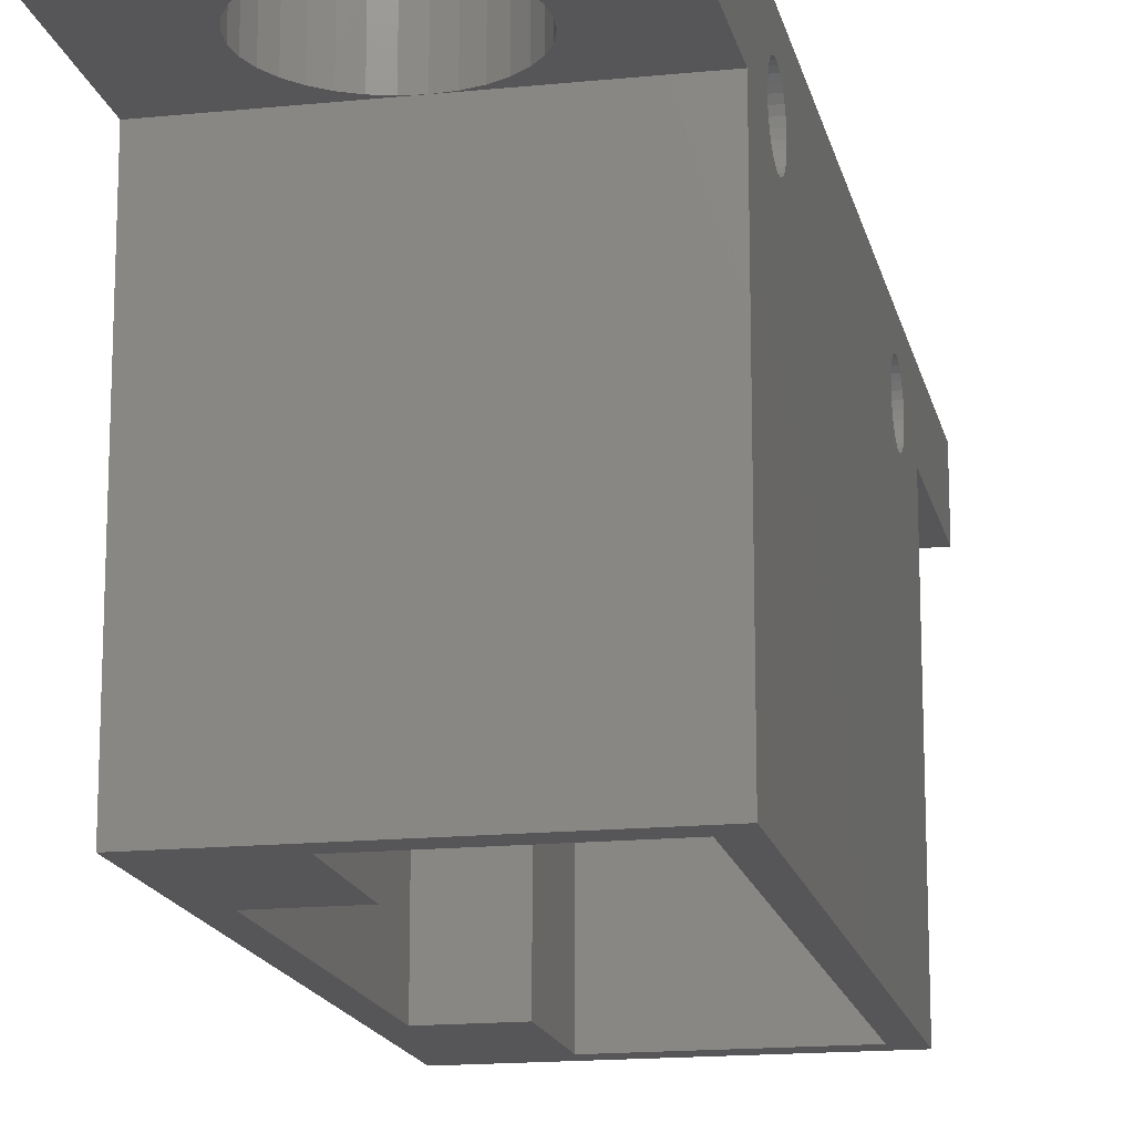
<metadata>
{"format":"stl","ext":"stl","renderer":"f3d","projection":"perspective","resolution":1024,"background":"white","views":[{"elev":-16.0,"azim":11.9,"up":"+Z"}]}
</metadata>
<code>
# stl→obj: 430 verts, 884 faces
v -6.375 9.978 -3.655
v -6.375 13.25 -3
v -6.375 13.25 -18
v -6.375 10.73 -2.744
v -6.375 10.75 -2.5
v -6.375 10.65 -2.978
v -6.375 10.54 -3.194
v -6.375 10.38 -3.384
v -6.375 10.19 -3.539
v -6.375 9.744 -3.726
v -6.375 9.5 -3.75
v -6.375 9.256 -3.726
v -6.375 9.022 -3.655
v -6.375 8.806 -3.539
v -6.375 8.616 -3.384
v -6.375 -8.616 -3.384
v -6.375 8.461 -3.194
v -6.375 8.274 -2.744
v -6.375 -8.25 -2.5
v -6.375 8.25 -2.5
v -6.375 -8.274 -2.744
v -6.375 8.345 -2.978
v -6.375 -8.461 -3.194
v -6.375 -8.345 -2.978
v -6.375 -8.806 -3.539
v -6.375 -13.25 -18
v -6.375 -9.022 -3.655
v -6.375 -9.256 -3.726
v -6.375 -9.5 -3.75
v -6.375 -9.744 -3.726
v -6.375 -9.978 -3.655
v -6.375 -10.65 -2.978
v -6.375 -13.25 0
v -6.375 -10.73 -2.744
v -6.375 -10.54 -3.194
v -6.375 -10.38 -3.384
v -6.375 -10.19 -3.539
v -6.375 20.65 0
v -6.375 20.65 -3
v -6.375 10.73 -2.256
v -6.375 10.65 -2.022
v -6.375 10.54 -1.806
v -6.375 10.38 -1.616
v -6.375 10.19 -1.461
v -6.375 9.978 -1.345
v -6.375 9.744 -1.274
v -6.375 9.5 -1.25
v -6.375 9.256 -1.274
v -6.375 8.274 -2.256
v -6.375 -8.274 -2.256
v -6.375 8.345 -2.022
v -6.375 -8.345 -2.022
v -6.375 8.461 -1.806
v -6.375 -8.461 -1.806
v -6.375 8.616 -1.616
v -6.375 -8.616 -1.616
v -6.375 8.806 -1.461
v -6.375 -8.806 -1.461
v -6.375 9.022 -1.345
v -6.375 -9.022 -1.345
v -6.375 -9.256 -1.274
v -6.375 -9.5 -1.25
v -6.375 -10.75 -2.5
v -6.375 -9.744 -1.274
v -6.375 -9.978 -1.345
v -6.375 -10.19 -1.461
v -6.375 -10.38 -1.616
v -6.375 -10.54 -1.806
v -6.375 -10.65 -2.022
v -6.375 -10.73 -2.256
v -2.375 -7.25 0
v -5.375 -7.25 0
v -2.375 -12.25 0
v -1.225 13.49 0
v -0.875 12.25 0
v -0.6243 13.31 0
v -2.375 12.25 0
v -1.778 13.79 0
v -2.263 14.19 0
v -2.661 14.67 0
v -2.956 15.23 0
v -5.375 7.25 0
v -3.139 15.83 0
v -3.2 16.45 0
v -2.375 7.25 0
v 6.375 20.65 0
v 5.375 7.25 0
v 6.375 -13.25 0
v 3.139 15.83 0
v 3.2 16.45 0
v 3.139 17.07 0
v 2.956 17.67 0
v 2.661 18.23 0
v 2.263 18.71 0
v 1.778 19.11 0
v 1.225 19.41 0
v 0.6243 19.59 0
v 0 19.65 0
v -3.139 17.07 0
v -2.956 17.67 0
v -2.661 18.23 0
v -2.263 18.71 0
v -1.778 19.11 0
v -1.225 19.41 0
v -0.6243 19.59 0
v 5.375 -7.25 0
v -0.875 -12.25 0
v -0.875 -7.25 0
v 2.956 15.23 0
v 2.661 14.67 0
v 2.263 14.19 0
v 1.778 13.79 0
v 1.225 13.49 0
v -0.875 7.25 0
v 0.6243 13.31 0
v -9.537e-07 13.25 0
v 6.375 13.25 -3
v 6.375 20.65 -3
v 6.375 10.73 -2.744
v 6.375 10.75 -2.5
v 6.375 10.38 -1.616
v 6.375 10.73 -2.256
v 6.375 10.65 -2.022
v 6.375 10.54 -1.806
v 6.375 10.19 -1.461
v 6.375 9.978 -1.345
v 6.375 9.744 -1.274
v 6.375 9.5 -1.25
v 6.375 8.274 -2.256
v 6.375 -8.25 -2.5
v 6.375 8.25 -2.5
v 6.375 -8.274 -2.256
v 6.375 8.345 -2.022
v 6.375 -8.345 -2.022
v 6.375 8.461 -1.806
v 6.375 -8.461 -1.806
v 6.375 8.616 -1.616
v 6.375 -8.616 -1.616
v 6.375 8.806 -1.461
v 6.375 -8.806 -1.461
v 6.375 9.022 -1.345
v 6.375 -9.022 -1.345
v 6.375 9.256 -1.274
v 6.375 -9.256 -1.274
v 6.375 -10.73 -2.256
v 6.375 -10.75 -2.5
v 6.375 -10.65 -2.022
v 6.375 -10.54 -1.806
v 6.375 -10.38 -1.616
v 6.375 -10.19 -1.461
v 6.375 -9.978 -1.345
v 6.375 -9.744 -1.274
v 6.375 -9.5 -1.25
v 6.375 10.65 -2.978
v 6.375 10.54 -3.194
v 6.375 10.38 -3.384
v 6.375 10.19 -3.539
v 6.375 9.978 -3.655
v 6.375 13.25 -18
v 6.375 9.744 -3.726
v 6.375 9.5 -3.75
v 6.375 9.256 -3.726
v 6.375 9.022 -3.655
v 6.375 8.806 -3.539
v 6.375 8.616 -3.384
v 6.375 -8.616 -3.384
v 6.375 8.461 -3.194
v 6.375 -8.461 -3.194
v 6.375 8.345 -2.978
v 6.375 8.274 -2.744
v 6.375 -8.274 -2.744
v 6.375 -8.345 -2.978
v 6.375 -8.806 -3.539
v 6.375 -13.25 -18
v 6.375 -9.022 -3.655
v 6.375 -9.256 -3.726
v 6.375 -9.5 -3.75
v 6.375 -9.744 -3.726
v 6.375 -9.978 -3.655
v 6.375 -10.19 -3.539
v 6.375 -10.73 -2.744
v 6.375 -10.65 -2.978
v 6.375 -10.54 -3.194
v 6.375 -10.38 -3.384
v -9.537e-07 13.25 -3
v -2.375 7.25 -18
v -5.375 7.25 -18
v -2.375 12.25 -18
v 5.375 -12.25 -18
v -2.375 -12.25 -18
v -5.375 -7.25 -18
v -2.375 -7.25 -18
v 5.375 12.25 -18
v 5.375 7.25 -5
v 5.375 12.25 -5
v 5.375 -7.25 -5
v 5.375 -12.25 -5
v -0.875 12.25 -5
v -0.875 -12.25 -5
v -2.375 -8.274 -2.744
v -2.375 -8.25 -2.5
v -2.375 -8.274 -2.256
v -2.375 -8.345 -2.022
v -2.375 -8.461 -1.806
v -2.375 -8.616 -1.616
v -2.375 -8.806 -1.461
v -2.375 -9.022 -1.345
v -2.375 -9.256 -1.274
v -2.375 -9.5 -1.25
v -2.375 -9.744 -1.274
v -2.375 -10.73 -2.256
v -2.375 -10.75 -2.5
v -2.375 -10.65 -2.022
v -2.375 -10.54 -1.806
v -2.375 -10.38 -1.616
v -2.375 -10.19 -1.461
v -2.375 -9.978 -1.345
v -2.375 -8.345 -2.978
v -2.375 -8.461 -3.194
v -2.375 -8.616 -3.384
v -2.375 -8.806 -3.539
v -2.375 -9.022 -3.655
v -2.375 -9.256 -3.726
v -2.375 -9.5 -3.75
v -2.375 -9.744 -3.726
v -2.375 -9.978 -3.655
v -2.375 -10.19 -3.539
v -2.375 -10.38 -3.384
v -2.375 -10.54 -3.194
v -2.375 -10.65 -2.978
v -2.375 -10.73 -2.744
v -2.375 10.73 -2.744
v -2.375 10.75 -2.5
v -2.375 10.73 -2.256
v -2.375 10.65 -2.022
v -2.375 10.54 -1.806
v -2.375 10.38 -1.616
v -2.375 10.19 -1.461
v -2.375 9.978 -1.345
v -2.375 9.744 -1.274
v -2.375 9.5 -1.25
v -2.375 9.256 -1.274
v -2.375 8.274 -2.256
v -2.375 8.25 -2.5
v -2.375 8.345 -2.022
v -2.375 8.461 -1.806
v -2.375 8.616 -1.616
v -2.375 8.806 -1.461
v -2.375 9.022 -1.345
v -2.375 10.65 -2.978
v -2.375 10.54 -3.194
v -2.375 10.38 -3.384
v -2.375 10.19 -3.539
v -2.375 9.978 -3.655
v -2.375 9.744 -3.726
v -2.375 9.5 -3.75
v -2.375 9.256 -3.726
v -2.375 9.022 -3.655
v -2.375 8.806 -3.539
v -2.375 8.616 -3.384
v -2.375 8.461 -3.194
v -2.375 8.345 -2.978
v -2.375 8.274 -2.744
v -0.875 -7.25 -5
v -0.875 -8.25 -2.5
v -0.875 -8.274 -2.744
v -0.875 -8.345 -2.978
v -0.875 -8.461 -3.194
v -0.875 -8.616 -3.384
v -0.875 -8.806 -3.539
v -0.875 -9.022 -3.655
v -0.875 -9.256 -3.726
v -0.875 -9.5 -3.75
v -0.875 -9.744 -3.726
v -0.875 -10.73 -2.744
v -0.875 -10.75 -2.5
v -0.875 -10.65 -2.978
v -0.875 -10.54 -3.194
v -0.875 -10.38 -3.384
v -0.875 -10.19 -3.539
v -0.875 -9.978 -3.655
v -0.875 -8.274 -2.256
v -0.875 -8.345 -2.022
v -0.875 -8.461 -1.806
v -0.875 -8.616 -1.616
v -0.875 -8.806 -1.461
v -0.875 -9.022 -1.345
v -0.875 -9.256 -1.274
v -0.875 -9.5 -1.25
v -0.875 -9.744 -1.274
v -0.875 -9.978 -1.345
v -0.875 -10.73 -2.256
v -0.875 -10.65 -2.022
v -0.875 -10.19 -1.461
v -0.875 -10.38 -1.616
v -0.875 -10.54 -1.806
v -0.875 10.75 -2.5
v -0.875 10.73 -2.744
v -0.875 10.65 -2.978
v -0.875 10.54 -3.194
v -0.875 10.38 -3.384
v -0.875 10.19 -3.539
v -0.875 9.978 -3.655
v -0.875 9.744 -3.726
v -0.875 9.5 -3.75
v -0.875 7.25 -5
v -0.875 9.256 -3.726
v -0.875 8.274 -2.744
v -0.875 8.25 -2.5
v -0.875 8.345 -2.978
v -0.875 8.461 -3.194
v -0.875 8.616 -3.384
v -0.875 8.806 -3.539
v -0.875 9.022 -3.655
v -0.875 10.73 -2.256
v -0.875 10.65 -2.022
v -0.875 10.54 -1.806
v -0.875 10.38 -1.616
v -0.875 10.19 -1.461
v -0.875 9.978 -1.345
v -0.875 9.744 -1.274
v -0.875 9.5 -1.25
v -0.875 9.256 -1.274
v -0.875 9.022 -1.345
v -0.875 8.274 -2.256
v -0.875 8.806 -1.461
v -0.875 8.616 -1.616
v -0.875 8.461 -1.806
v -0.875 8.345 -2.022
v -6.375 -20.65 -3
v -6.375 -13.25 -3
v -6.375 -20.65 0
v 3.2 -16.45 0
v 6.375 -20.65 0
v 3.139 -15.83 0
v 2.956 -15.23 0
v 2.661 -14.67 0
v 2.263 -14.19 0
v 1.778 -13.79 0
v 1.225 -13.49 0
v 0.6243 -13.31 0
v 0 -13.25 0
v 3.139 -17.07 0
v 2.956 -17.67 0
v 2.661 -18.23 0
v 2.263 -18.71 0
v 1.778 -19.11 0
v 1.225 -19.41 0
v 0.6243 -19.59 0
v -9.537e-07 -19.65 0
v -0.6243 -19.59 0
v -3.2 -16.45 0
v -3.139 -17.07 0
v -2.956 -17.67 0
v -1.225 -19.41 0
v -1.778 -19.11 0
v -2.263 -18.71 0
v -2.661 -18.23 0
v -3.139 -15.83 0
v -2.956 -15.23 0
v -2.661 -14.67 0
v -2.263 -14.19 0
v -1.778 -13.79 0
v -1.225 -13.49 0
v -0.6243 -13.31 0
v 6.375 -13.25 -3
v 6.375 -20.65 -3
v 3.2 -16.45 -3
v 3.139 -17.07 -3
v 2.956 -17.67 -3
v 2.661 -18.23 -3
v 2.263 -18.71 -3
v 1.778 -19.11 -3
v 1.225 -19.41 -3
v 0.6243 -19.59 -3
v -9.537e-07 -19.65 -3
v -3.139 -17.07 -3
v -3.2 -16.45 -3
v -2.956 -17.67 -3
v -2.661 -18.23 -3
v -2.263 -18.71 -3
v -1.778 -19.11 -3
v -1.225 -19.41 -3
v -0.6243 -19.59 -3
v 3.139 -15.83 -3
v 2.956 -15.23 -3
v 2.661 -14.67 -3
v 2.263 -14.19 -3
v 1.778 -13.79 -3
v 1.225 -13.49 -3
v 0.6243 -13.31 -3
v 0 -13.25 -3
v -3.139 -15.83 -3
v -2.956 -15.23 -3
v -0.6243 -13.31 -3
v -1.225 -13.49 -3
v -1.778 -13.79 -3
v -2.263 -14.19 -3
v -2.661 -14.67 -3
v -3.139 15.83 -3
v -3.2 16.45 -3
v -2.956 15.23 -3
v -2.661 14.67 -3
v -2.263 14.19 -3
v -1.778 13.79 -3
v -1.225 13.49 -3
v -0.6243 13.31 -3
v 3.2 16.45 -3
v 3.139 15.83 -3
v 2.956 15.23 -3
v 2.661 14.67 -3
v 2.263 14.19 -3
v 1.778 13.79 -3
v 1.225 13.49 -3
v 0.6243 13.31 -3
v 3.139 17.07 -3
v 2.956 17.67 -3
v 2.661 18.23 -3
v 2.263 18.71 -3
v 1.778 19.11 -3
v 1.225 19.41 -3
v 0.6243 19.59 -3
v 0 19.65 -3
v -0.6243 19.59 -3
v -3.139 17.07 -3
v -2.956 17.67 -3
v -1.225 19.41 -3
v -1.778 19.11 -3
v -2.263 18.71 -3
v -2.661 18.23 -3
f 1 2 3
f 2 4 5
f 2 6 4
f 2 7 6
f 2 8 7
f 2 9 8
f 2 1 9
f 3 10 1
f 3 11 10
f 3 12 11
f 3 13 12
f 3 14 13
f 3 15 14
f 16 15 3
f 15 16 17
f 18 19 20
f 21 18 22
f 23 17 16
f 18 21 19
f 22 24 21
f 22 23 24
f 17 23 22
f 3 25 16
f 26 25 3
f 25 26 27
f 27 26 28
f 28 26 29
f 29 26 30
f 30 26 31
f 32 33 34
f 35 33 32
f 33 35 26
f 36 26 35
f 37 26 36
f 31 26 37
f 2 38 39
f 40 2 5
f 41 2 40
f 42 2 41
f 43 2 42
f 2 43 38
f 44 38 43
f 45 38 44
f 46 38 45
f 47 38 46
f 33 47 48
f 19 49 20
f 50 49 19
f 49 50 51
f 52 51 50
f 51 52 53
f 54 53 52
f 53 54 55
f 56 55 54
f 55 56 57
f 58 57 56
f 57 58 59
f 60 59 58
f 59 60 48
f 61 48 60
f 33 48 61
f 33 61 62
f 34 33 63
f 47 33 38
f 64 33 62
f 65 33 64
f 66 33 65
f 67 33 66
f 68 33 67
f 69 33 68
f 70 33 69
f 63 33 70
f 71 72 73
f 74 75 76
f 77 74 78
f 77 78 79
f 74 77 75
f 80 77 79
f 81 77 80
f 77 81 82
f 82 81 83
f 38 83 84
f 77 82 85
f 86 87 88
f 89 86 90
f 86 91 90
f 86 92 91
f 86 93 92
f 86 94 93
f 86 95 94
f 86 96 95
f 86 97 96
f 86 98 97
f 38 98 86
f 38 84 99
f 33 82 38
f 83 38 82
f 100 38 99
f 101 38 100
f 102 38 101
f 103 38 102
f 104 38 103
f 105 38 104
f 98 38 105
f 106 88 87
f 107 106 108
f 106 107 88
f 33 107 73
f 107 33 88
f 72 33 73
f 82 33 72
f 86 89 87
f 109 87 89
f 110 87 109
f 111 87 110
f 112 87 111
f 113 87 112
f 114 113 115
f 75 115 116
f 75 116 76
f 114 115 75
f 113 114 87
f 86 117 118
f 119 117 120
f 121 117 86
f 117 122 120
f 117 123 122
f 117 124 123
f 117 121 124
f 86 125 121
f 86 126 125
f 86 127 126
f 86 128 127
f 88 128 86
f 129 130 131
f 132 129 133
f 134 133 135
f 136 135 137
f 138 137 139
f 140 139 141
f 142 141 143
f 128 88 143
f 129 132 130
f 133 134 132
f 135 136 134
f 137 138 136
f 139 140 138
f 141 142 140
f 143 144 142
f 143 88 144
f 145 88 146
f 147 88 145
f 148 88 147
f 149 88 148
f 150 88 149
f 151 88 150
f 152 88 151
f 153 88 152
f 144 88 153
f 154 117 119
f 155 117 154
f 156 117 155
f 157 117 156
f 158 117 157
f 117 158 159
f 160 159 158
f 161 159 160
f 162 159 161
f 163 159 162
f 164 159 163
f 165 159 164
f 166 165 167
f 168 167 169
f 130 170 131
f 171 170 130
f 170 171 169
f 172 169 171
f 168 169 172
f 167 168 166
f 165 166 159
f 173 159 166
f 174 173 175
f 174 175 176
f 174 176 177
f 174 177 178
f 174 178 179
f 174 179 180
f 88 181 146
f 88 182 181
f 88 183 182
f 174 183 88
f 173 174 159
f 184 174 180
f 183 174 184
f 159 185 117
f 3 185 159
f 185 3 2
f 186 187 188
f 174 189 159
f 174 190 189
f 190 191 192
f 191 26 187
f 190 26 191
f 26 190 174
f 193 159 189
f 188 159 193
f 188 3 159
f 187 3 188
f 3 187 26
f 26 88 33
f 88 26 174
f 72 187 82
f 187 72 191
f 193 194 195
f 194 196 87
f 193 196 194
f 189 196 193
f 196 189 197
f 87 196 106
f 77 198 75
f 188 198 77
f 193 198 188
f 198 193 195
f 197 189 199
f 199 73 107
f 199 190 73
f 190 199 189
f 200 71 201
f 71 202 201
f 71 203 202
f 71 204 203
f 71 205 204
f 71 206 205
f 71 207 206
f 71 208 207
f 71 209 208
f 73 209 71
f 209 73 210
f 211 73 212
f 213 73 211
f 214 73 213
f 215 73 214
f 216 73 215
f 217 73 216
f 210 73 217
f 71 200 192
f 218 192 200
f 219 192 218
f 220 192 219
f 221 192 220
f 222 192 221
f 223 192 222
f 224 192 223
f 190 224 225
f 190 225 226
f 190 226 227
f 190 227 228
f 190 228 229
f 190 229 230
f 73 230 231
f 73 231 212
f 230 73 190
f 224 190 192
f 192 72 71
f 72 192 191
f 232 77 233
f 77 234 233
f 77 235 234
f 77 236 235
f 77 237 236
f 77 238 237
f 77 239 238
f 77 240 239
f 77 241 240
f 85 241 77
f 241 85 242
f 243 85 244
f 245 85 243
f 246 85 245
f 247 85 246
f 248 85 247
f 249 85 248
f 242 85 249
f 250 77 232
f 77 250 188
f 251 188 250
f 252 188 251
f 253 188 252
f 254 188 253
f 255 188 254
f 256 188 255
f 186 256 257
f 186 257 258
f 186 258 259
f 186 259 260
f 186 260 261
f 186 261 262
f 186 262 263
f 85 263 244
f 186 263 85
f 256 186 188
f 187 85 82
f 85 187 186
f 264 265 108
f 264 266 265
f 264 267 266
f 264 268 267
f 264 269 268
f 264 270 269
f 264 271 270
f 264 272 271
f 264 273 272
f 199 273 264
f 273 199 274
f 275 199 276
f 277 199 275
f 278 199 277
f 279 199 278
f 280 199 279
f 281 199 280
f 274 199 281
f 282 108 265
f 283 108 282
f 284 108 283
f 285 108 284
f 286 108 285
f 287 108 286
f 288 108 287
f 289 108 288
f 107 289 290
f 107 290 291
f 107 276 199
f 276 107 292
f 292 107 293
f 289 107 108
f 294 107 291
f 295 107 294
f 296 107 295
f 293 107 296
f 196 108 106
f 108 196 264
f 199 196 197
f 196 199 264
f 198 297 75
f 198 298 297
f 198 299 298
f 198 300 299
f 198 301 300
f 198 302 301
f 198 303 302
f 198 304 303
f 198 305 304
f 306 305 198
f 305 306 307
f 308 306 309
f 310 306 308
f 311 306 310
f 312 306 311
f 313 306 312
f 314 306 313
f 307 306 314
f 315 75 297
f 316 75 315
f 317 75 316
f 318 75 317
f 319 75 318
f 320 75 319
f 321 75 320
f 322 75 321
f 114 322 323
f 114 323 324
f 114 309 306
f 309 114 325
f 322 114 75
f 326 114 324
f 327 114 326
f 328 114 327
f 329 114 328
f 325 114 329
f 306 195 194
f 195 306 198
f 306 87 114
f 87 306 194
f 28 224 223
f 224 28 29
f 272 177 176
f 177 272 273
f 62 208 209
f 208 62 61
f 289 144 153
f 144 289 288
f 231 63 212
f 63 231 34
f 181 276 146
f 276 181 275
f 27 223 222
f 223 27 28
f 271 176 175
f 176 271 272
f 54 205 56
f 205 54 204
f 284 138 285
f 138 284 136
f 50 203 52
f 203 50 202
f 282 134 283
f 134 282 132
f 31 227 226
f 227 31 37
f 281 180 179
f 180 281 280
f 25 222 221
f 222 25 27
f 270 175 173
f 175 270 271
f 24 200 21
f 200 24 218
f 267 171 266
f 171 267 172
f 16 219 23
f 219 16 220
f 269 168 268
f 168 269 166
f 60 206 207
f 206 60 58
f 287 140 142
f 140 287 286
f 58 205 206
f 205 58 56
f 286 138 140
f 138 286 285
f 61 207 208
f 207 61 60
f 288 142 144
f 142 288 287
f 52 204 54
f 204 52 203
f 283 136 284
f 136 283 134
f 19 202 50
f 202 19 201
f 265 132 282
f 132 265 130
f 230 34 231
f 34 230 32
f 182 275 181
f 275 182 277
f 16 221 220
f 221 16 25
f 269 173 166
f 173 269 270
f 21 201 19
f 201 21 200
f 266 130 265
f 130 266 171
f 23 218 24
f 218 23 219
f 268 172 267
f 172 268 168
f 228 35 229
f 35 228 36
f 184 278 183
f 278 184 279
f 37 228 227
f 228 37 36
f 280 184 180
f 184 280 279
f 30 226 225
f 226 30 31
f 274 179 178
f 179 274 281
f 29 225 224
f 225 29 30
f 273 178 177
f 178 273 274
f 214 67 215
f 67 214 68
f 148 295 149
f 295 148 296
f 67 216 215
f 216 67 66
f 295 150 149
f 150 295 294
f 229 32 230
f 32 229 35
f 183 277 182
f 277 183 278
f 211 69 213
f 69 211 70
f 145 293 147
f 293 145 292
f 213 68 214
f 68 213 69
f 147 296 148
f 296 147 293
f 66 217 216
f 217 66 65
f 294 151 150
f 151 294 291
f 65 210 217
f 210 65 64
f 291 152 151
f 152 291 290
f 64 209 210
f 209 64 62
f 290 153 152
f 153 290 289
f 212 70 211
f 70 212 63
f 146 292 145
f 292 146 276
f 46 239 240
f 239 46 45
f 321 126 127
f 126 321 320
f 9 254 253
f 254 9 1
f 302 158 157
f 158 302 303
f 1 255 254
f 255 1 10
f 303 160 158
f 160 303 304
f 6 232 4
f 232 6 250
f 299 119 298
f 119 299 154
f 7 250 6
f 250 7 251
f 300 154 299
f 154 300 155
f 40 235 41
f 235 40 234
f 315 123 316
f 123 315 122
f 45 238 239
f 238 45 44
f 320 125 126
f 125 320 319
f 11 257 256
f 257 11 12
f 305 162 161
f 162 305 307
f 4 233 5
f 233 4 232
f 298 120 297
f 120 298 119
f 8 251 7
f 251 8 252
f 301 155 300
f 155 301 156
f 47 240 241
f 240 47 46
f 322 127 128
f 127 322 321
f 44 237 238
f 237 44 43
f 319 121 125
f 121 319 318
f 41 236 42
f 236 41 235
f 316 124 317
f 124 316 123
f 5 234 40
f 234 5 233
f 297 122 315
f 122 297 120
f 42 237 43
f 237 42 236
f 317 121 318
f 121 317 124
f 10 256 255
f 256 10 11
f 304 161 160
f 161 304 305
f 12 258 257
f 258 12 13
f 307 163 162
f 163 307 314
f 246 55 247
f 55 246 53
f 135 327 137
f 327 135 328
f 8 253 252
f 253 8 9
f 301 157 156
f 157 301 302
f 59 242 249
f 242 59 48
f 324 143 141
f 143 324 323
f 48 241 242
f 241 48 47
f 323 128 143
f 128 323 322
f 55 248 247
f 248 55 57
f 327 139 137
f 139 327 326
f 262 18 263
f 18 262 22
f 169 308 170
f 308 169 310
f 261 22 262
f 22 261 17
f 167 310 169
f 310 167 311
f 14 260 259
f 260 14 15
f 313 165 164
f 165 313 312
f 260 17 261
f 17 260 15
f 165 311 167
f 311 165 312
f 13 259 258
f 259 13 14
f 314 164 163
f 164 314 313
f 245 53 246
f 53 245 51
f 133 328 135
f 328 133 329
f 263 20 244
f 20 263 18
f 170 309 131
f 309 170 308
f 244 49 243
f 49 244 20
f 131 325 129
f 325 131 309
f 57 249 248
f 249 57 59
f 326 141 139
f 141 326 324
f 243 51 245
f 51 243 49
f 129 329 133
f 329 129 325
f 330 33 331
f 33 330 332
f 88 333 334
f 88 335 333
f 88 336 335
f 88 337 336
f 88 338 337
f 88 339 338
f 88 340 339
f 88 341 340
f 341 88 342
f 343 334 333
f 344 334 343
f 345 334 344
f 346 334 345
f 347 334 346
f 348 334 347
f 349 334 348
f 350 334 349
f 332 350 351
f 332 352 33
f 352 332 353
f 353 332 354
f 350 332 334
f 355 332 351
f 356 332 355
f 357 332 356
f 358 332 357
f 354 332 358
f 359 33 352
f 360 33 359
f 361 33 360
f 362 33 361
f 363 33 362
f 364 33 363
f 365 33 364
f 33 365 342
f 334 366 88
f 366 334 367
f 367 368 366
f 367 369 368
f 367 370 369
f 367 371 370
f 367 372 371
f 367 373 372
f 367 374 373
f 367 375 374
f 367 376 375
f 330 376 367
f 377 330 378
f 379 330 377
f 380 330 379
f 381 330 380
f 382 330 381
f 383 330 382
f 384 330 383
f 376 330 384
f 385 366 368
f 386 366 385
f 387 366 386
f 388 366 387
f 389 366 388
f 390 366 389
f 391 366 390
f 366 391 392
f 331 378 330
f 378 331 393
f 393 331 394
f 395 331 392
f 396 331 395
f 397 331 396
f 398 331 397
f 399 331 398
f 394 331 399
f 330 334 332
f 334 330 367
f 366 342 88
f 342 366 392
f 392 33 342
f 33 392 331
f 390 339 340
f 339 390 389
f 352 393 359
f 393 352 378
f 369 333 368
f 333 369 343
f 376 351 350
f 351 376 384
f 397 364 363
f 364 397 396
f 359 394 360
f 394 359 393
f 357 380 358
f 380 357 381
f 386 337 387
f 337 386 336
f 387 338 388
f 338 387 337
f 389 338 339
f 338 389 388
f 391 340 341
f 340 391 390
f 395 342 365
f 342 395 392
f 392 341 342
f 341 392 391
f 353 378 352
f 378 353 377
f 360 399 361
f 399 360 394
f 398 363 362
f 363 398 397
f 396 365 364
f 365 396 395
f 361 398 362
f 398 361 399
f 368 335 385
f 335 368 333
f 374 349 348
f 349 374 375
f 373 348 347
f 348 373 374
f 372 347 346
f 347 372 373
f 371 344 370
f 344 371 345
f 383 356 355
f 356 383 382
f 384 355 351
f 355 384 383
f 354 377 353
f 377 354 379
f 385 336 386
f 336 385 335
f 372 345 371
f 345 372 346
f 370 343 369
f 343 370 344
f 375 350 349
f 350 375 376
f 358 379 354
f 379 358 380
f 382 357 356
f 357 382 381
f 118 38 86
f 38 118 39
f 400 2 401
f 402 2 400
f 403 2 402
f 404 2 403
f 405 2 404
f 406 2 405
f 407 2 406
f 2 407 185
f 117 408 118
f 117 409 408
f 117 410 409
f 117 411 410
f 117 412 411
f 117 413 412
f 117 414 413
f 117 415 414
f 415 117 185
f 416 118 408
f 417 118 416
f 418 118 417
f 419 118 418
f 420 118 419
f 421 118 420
f 422 118 421
f 423 118 422
f 39 423 424
f 39 401 2
f 401 39 425
f 425 39 426
f 423 39 118
f 427 39 424
f 428 39 427
f 429 39 428
f 430 39 429
f 426 39 430
f 421 95 96
f 95 421 420
f 84 425 99
f 425 84 401
f 409 90 408
f 90 409 89
f 185 76 116
f 76 185 407
f 428 104 103
f 104 428 427
f 99 426 100
f 426 99 425
f 416 92 417
f 92 416 91
f 417 93 418
f 93 417 92
f 418 94 419
f 94 418 93
f 420 94 95
f 94 420 419
f 422 96 97
f 96 422 421
f 424 98 105
f 98 424 423
f 83 401 84
f 401 83 400
f 100 430 101
f 430 100 426
f 429 103 102
f 103 429 428
f 427 105 104
f 105 427 424
f 101 429 102
f 429 101 430
f 408 91 416
f 91 408 90
f 414 115 113
f 115 414 415
f 413 113 112
f 113 413 414
f 412 112 111
f 112 412 413
f 411 109 410
f 109 411 110
f 415 116 115
f 116 415 185
f 406 78 74
f 78 406 405
f 79 403 80
f 403 79 404
f 81 400 83
f 400 81 402
f 405 79 78
f 79 405 404
f 423 97 98
f 97 423 422
f 412 110 411
f 110 412 111
f 410 89 409
f 89 410 109
f 407 74 76
f 74 407 406
f 80 402 81
f 402 80 403

</code>
